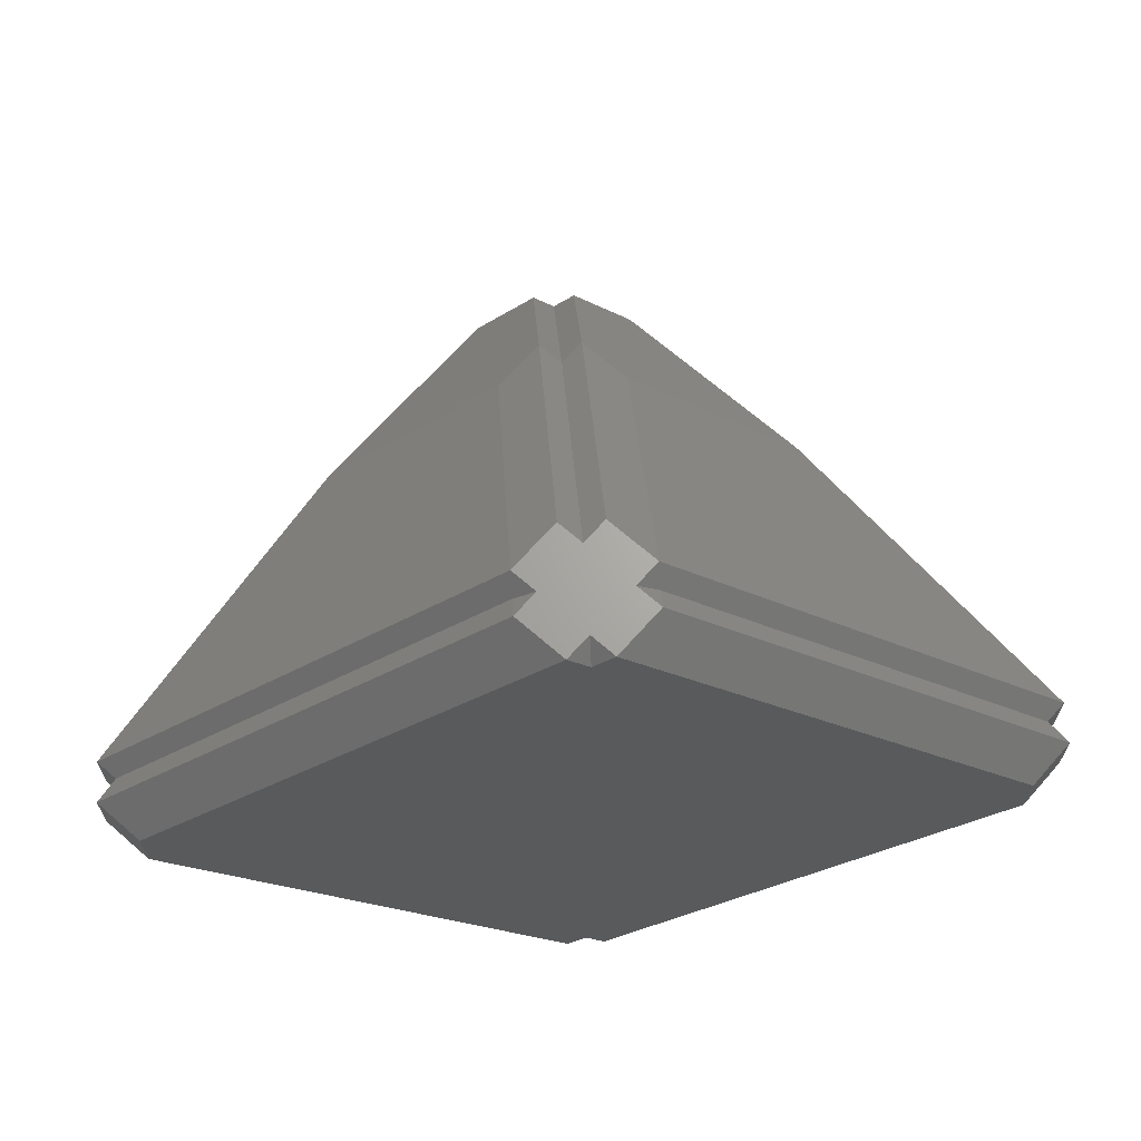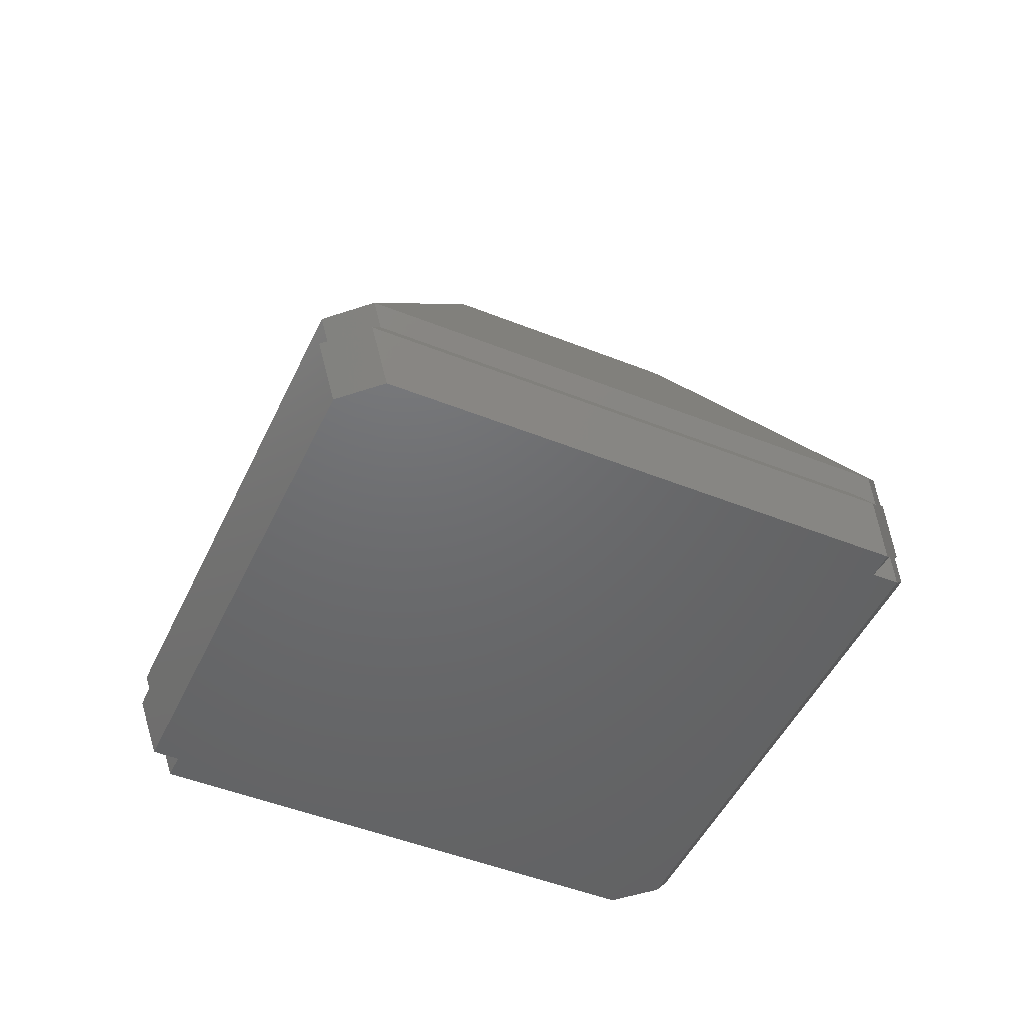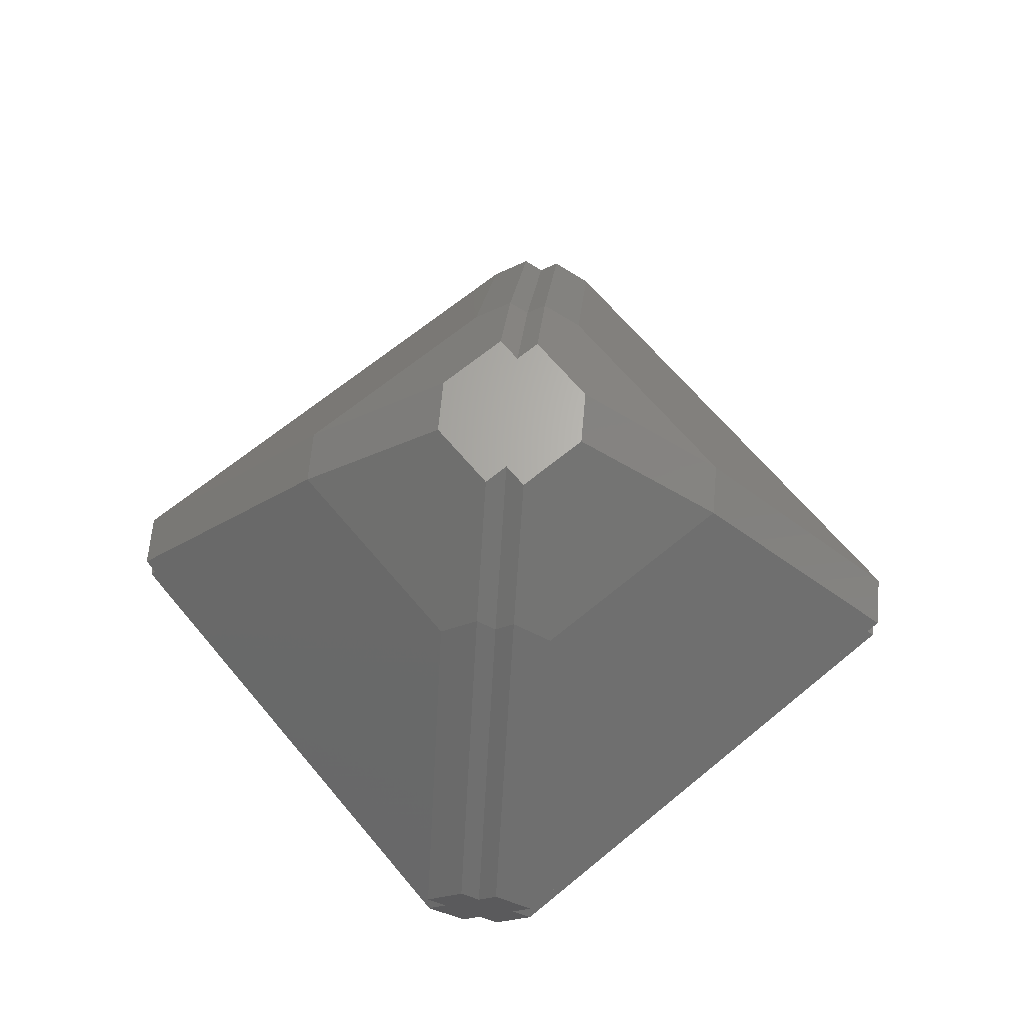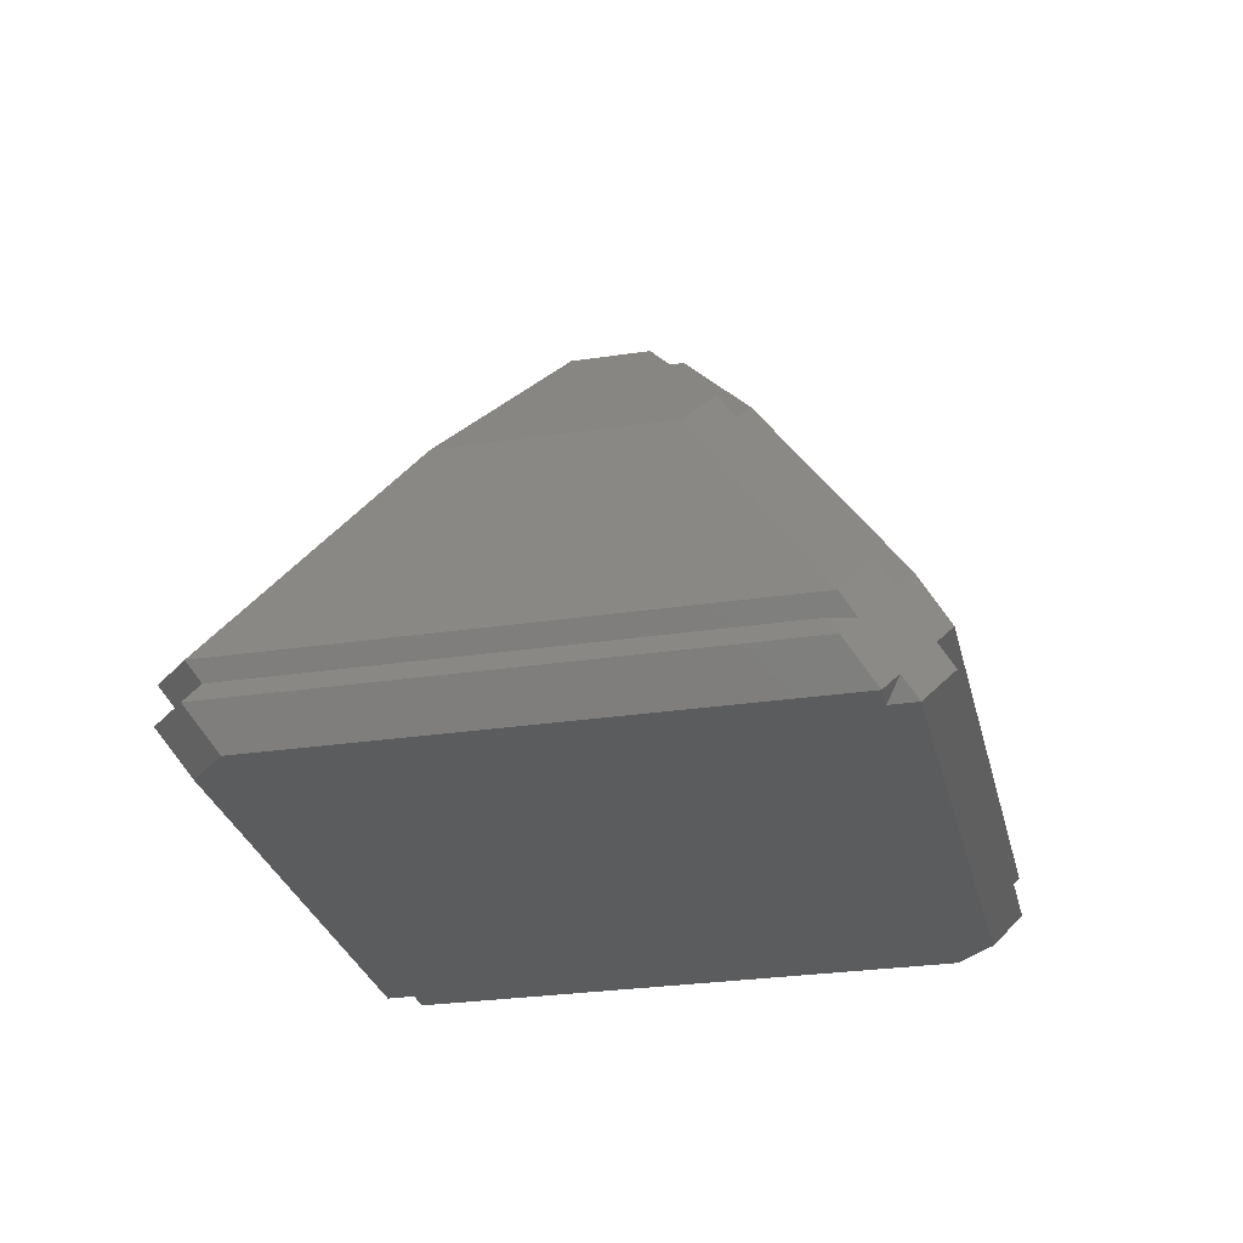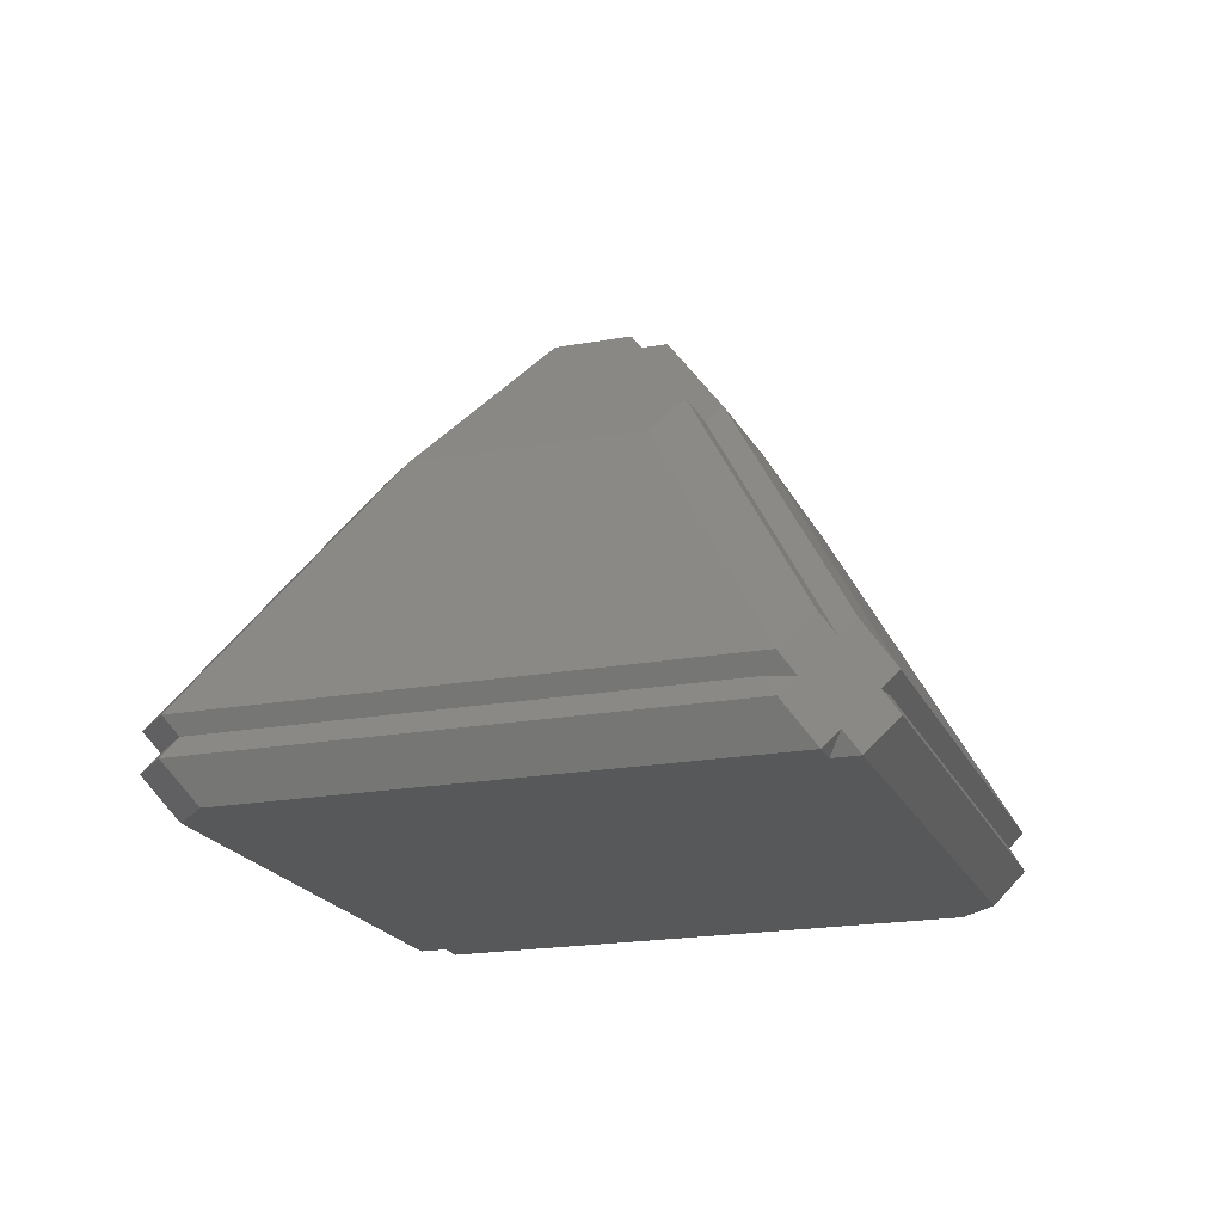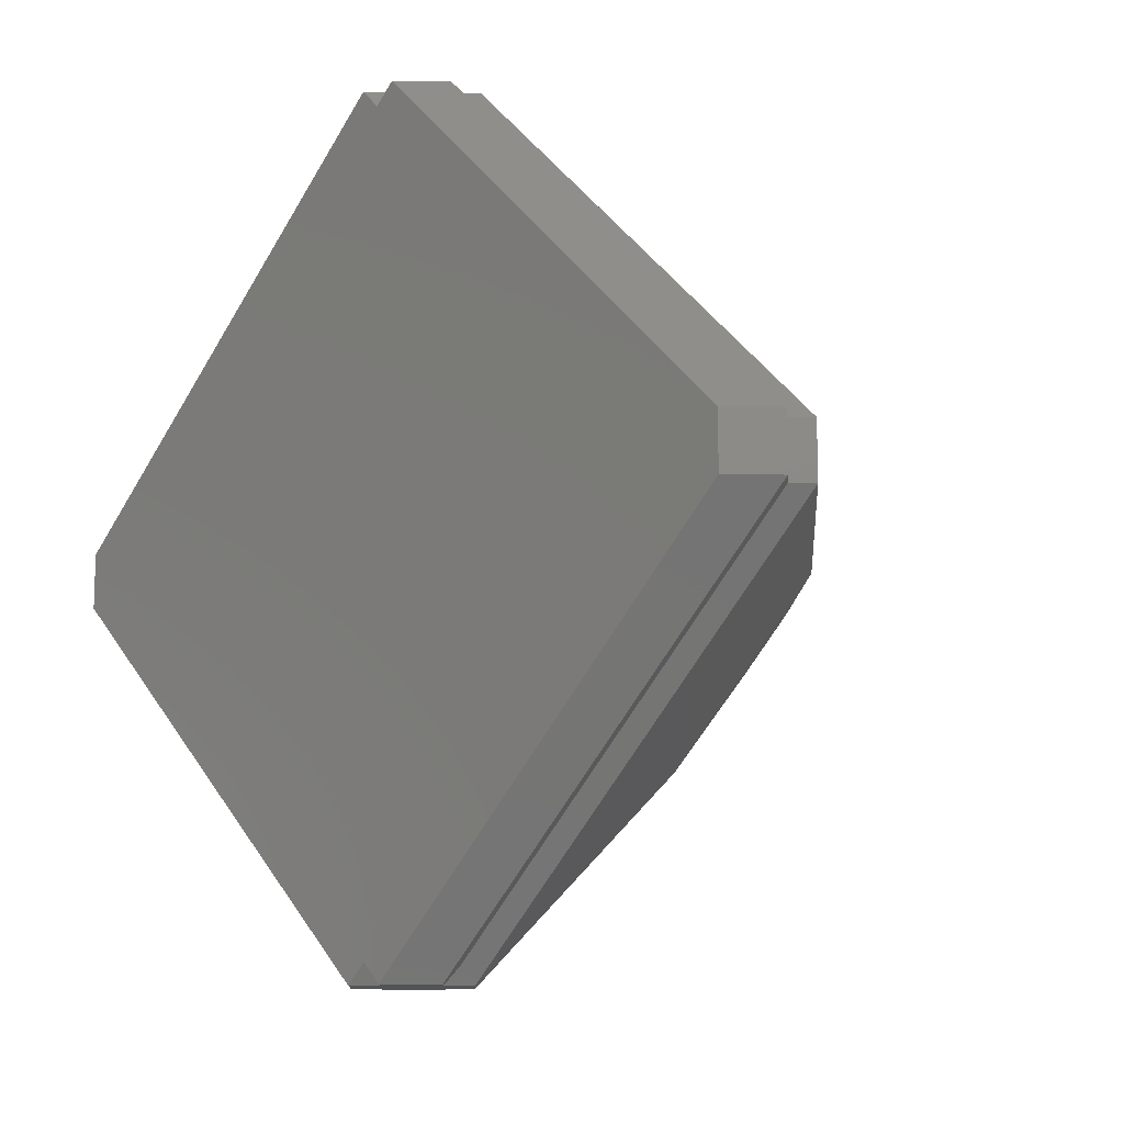
<metadata>
{"format":"stl","ext":"stl","renderer":"f3d","projection":"perspective","resolution":1024,"background":"white","views":[{"elev":66.8,"azim":176.3,"up":"+Y"},{"elev":-48.1,"azim":110.8,"up":"+Z"},{"elev":65.5,"azim":5.2,"up":"+Z"},{"elev":-27.9,"azim":-32.1,"up":"+Z"},{"elev":-19.7,"azim":153.7,"up":"+Z"},{"elev":-12.1,"azim":-136.9,"up":"+Y"}]}
</metadata>
<code>
# stl→obj: 70 verts, 136 faces
v -4.061 -0.5 1.854
v -1.354 0.5 4.561
v -4.061 0.5 1.854
v -1.354 -0.5 4.561
v -1.061 -3.5 1.854
v -0.3536 -7.5 -2.439
v -0.3536 -3.5 2.561
v -1.061 -7.5 -3.146
v -8.061 -0.5 -3.146
v -8.061 0.5 -3.146
v -1.061 -7.186 -3.461
v -7.746 -0.5 -3.461
v -0.7071 -7.5 -3.5
v 8.061 -0.5 -3.146
v 1.061 -7.186 -3.461
v 7.746 -0.5 -3.461
v 1.061 -7.5 -3.146
v 0.7071 -7.5 -3.5
v 8.061 0.5 -3.146
v 1.061 3.5 1.854
v 4.061 0.5 1.854
v 1.061 7.5 -3.146
v 0.3536 3.5 2.561
v 0.3536 1.5 4.561
v 1.354 0.5 4.561
v 4.061 -0.5 1.854
v -7.746 0.5 -3.461
v 1.354 -0.5 4.561
v -0.3536 -1.5 4.561
v -0.3536 7.5 -2.439
v -1.061 3.5 1.854
v -0.3536 3.5 2.561
v -1.061 7.5 -3.146
v 1.061 -3.5 1.854
v 0.3536 -1.5 4.561
v 0.3536 -3.5 2.561
v 1.061 7.186 -3.461
v 0.7071 7.5 -3.5
v 7.746 0.5 -3.461
v 0.3536 7.5 -2.439
v 0 7.5 -2.793
v -0.7071 7.5 -3.5
v 0 7.5 -4.207
v 1.061 7.5 -3.854
v -1.061 7.5 -3.854
v 0.3536 7.5 -4.561
v -0.3536 7.5 -4.561
v -0.3536 1.5 4.561
v -1.061 7.186 -3.461
v 0 -7.5 -2.793
v 0.3536 -7.5 -2.439
v 0 -7.5 -4.207
v -1.061 -7.5 -3.854
v 1.061 -7.5 -3.854
v -0.3536 -7.5 -4.561
v 0.3536 -7.5 -4.561
v -8.061 -0.5 -3.854
v 8.061 0.5 -3.854
v 8.061 -0.5 -3.854
v 7.354 -0.5 -4.561
v -8.061 0.5 -3.854
v 7.354 0.5 -4.561
v -7.354 -0.5 -4.561
v -7.354 0.5 -4.561
v 0 -7.146 -4.561
v 0 7.146 -4.561
v 0 1.146 4.561
v 0 -1.146 4.561
v 0 3.5 2.207
v 0 -3.5 2.207
f 1 2 3
f 2 1 4
f 5 6 7
f 6 5 8
f 9 3 10
f 3 9 1
f 11 9 12
f 11 8 9
f 8 11 13
f 14 15 16
f 17 15 14
f 15 17 18
f 19 20 21
f 20 19 22
f 21 23 24
f 21 24 25
f 23 21 20
f 26 19 21
f 19 26 14
f 12 10 27
f 10 12 9
f 28 21 25
f 21 28 26
f 9 5 1
f 5 9 8
f 1 29 4
f 7 1 5
f 1 7 29
f 30 31 32
f 31 30 33
f 34 14 26
f 14 34 17
f 35 26 28
f 36 26 35
f 26 36 34
f 22 37 38
f 19 37 22
f 37 19 39
f 40 22 41
f 41 33 30
f 38 41 22
f 42 41 38
f 41 42 33
f 43 38 44
f 38 43 42
f 42 43 45
f 43 44 46
f 45 43 47
f 3 32 31
f 32 3 48
f 48 3 2
f 49 33 42
f 10 49 27
f 49 10 33
f 6 8 50
f 50 17 51
f 13 50 8
f 18 50 13
f 50 18 17
f 52 13 53
f 13 52 18
f 18 52 54
f 52 53 55
f 54 52 56
f 10 31 33
f 31 10 3
f 20 40 23
f 40 20 22
f 51 34 36
f 34 51 17
f 14 39 19
f 39 14 16
f 57 11 12
f 11 57 53
f 16 58 39
f 58 16 59
f 15 18 54
f 44 38 37
f 54 60 59
f 60 54 56
f 61 49 45
f 49 61 27
f 15 59 16
f 59 15 54
f 58 37 39
f 37 58 44
f 59 62 58
f 62 59 60
f 63 61 64
f 61 63 57
f 57 27 61
f 27 57 12
f 11 53 13
f 45 49 42
f 55 57 63
f 57 55 53
f 58 46 44
f 46 58 62
f 65 60 56
f 60 65 62
f 66 62 65
f 62 66 46
f 63 65 55
f 65 63 66
f 64 66 63
f 66 64 47
f 64 45 47
f 45 64 61
f 52 55 65
f 56 52 65
f 66 47 43
f 46 66 43
f 67 25 24
f 25 67 28
f 68 28 67
f 28 68 35
f 2 67 48
f 67 2 68
f 4 68 2
f 68 4 29
f 69 30 32
f 30 69 41
f 48 69 32
f 69 48 67
f 40 69 23
f 69 40 41
f 69 24 23
f 24 69 67
f 7 68 29
f 68 7 70
f 6 70 7
f 70 6 50
f 70 35 68
f 35 70 36
f 70 51 36
f 51 70 50

</code>
